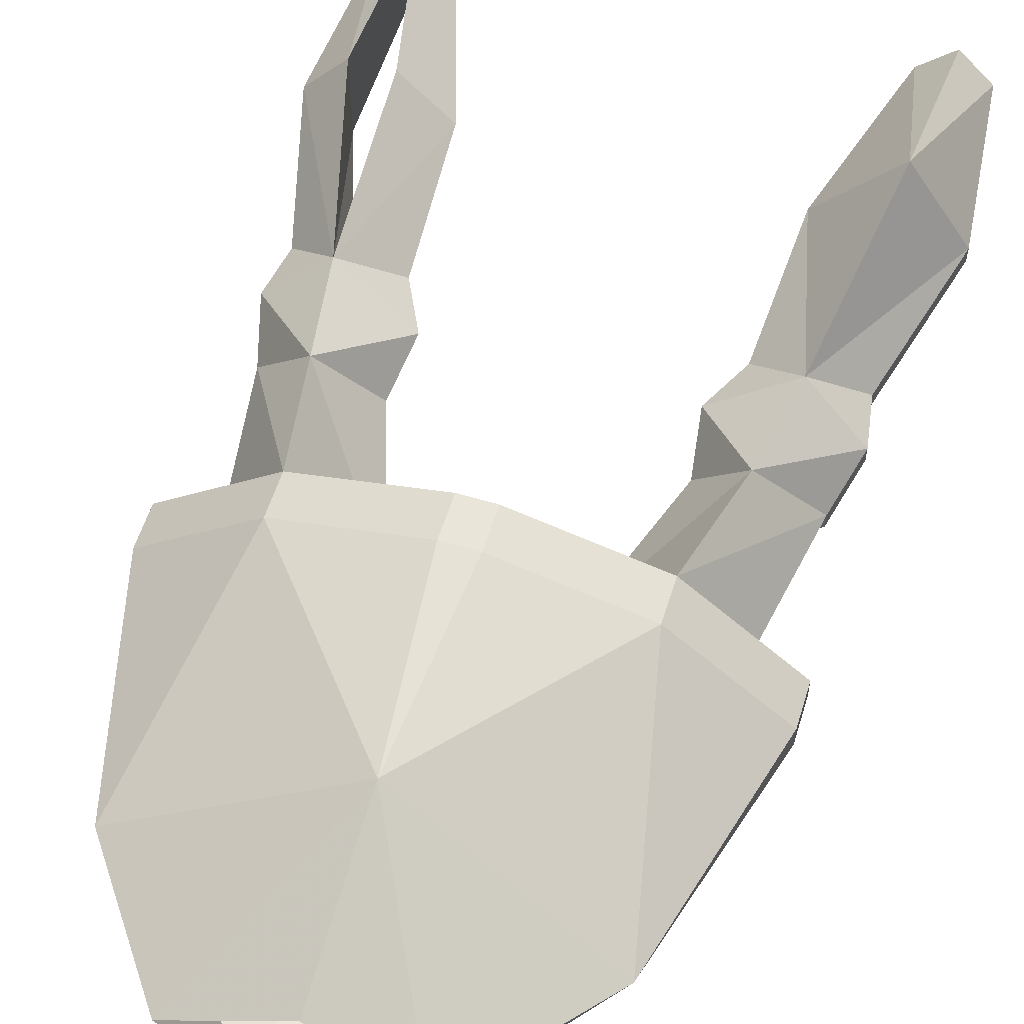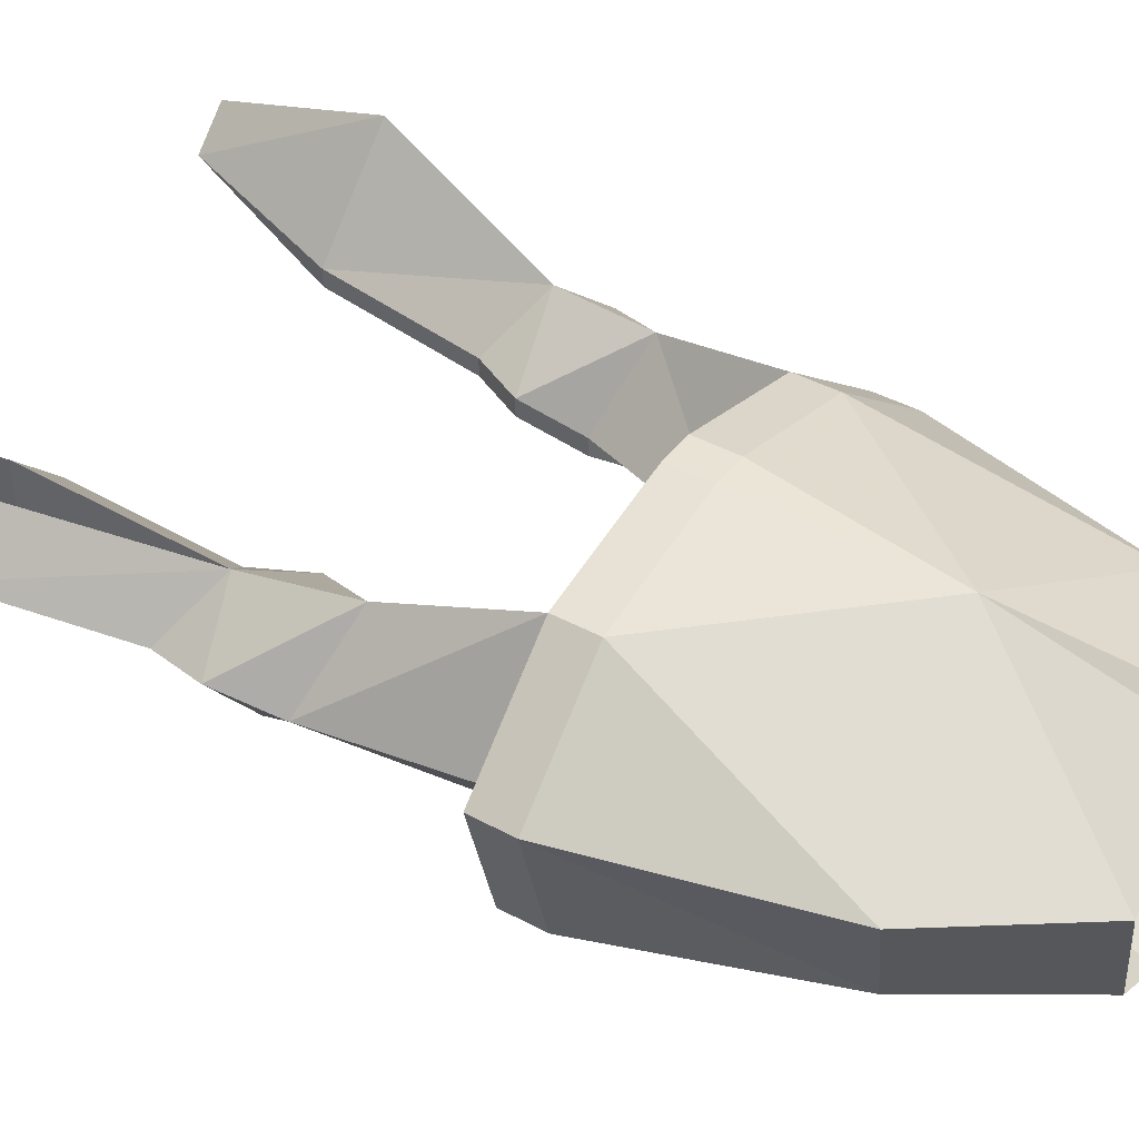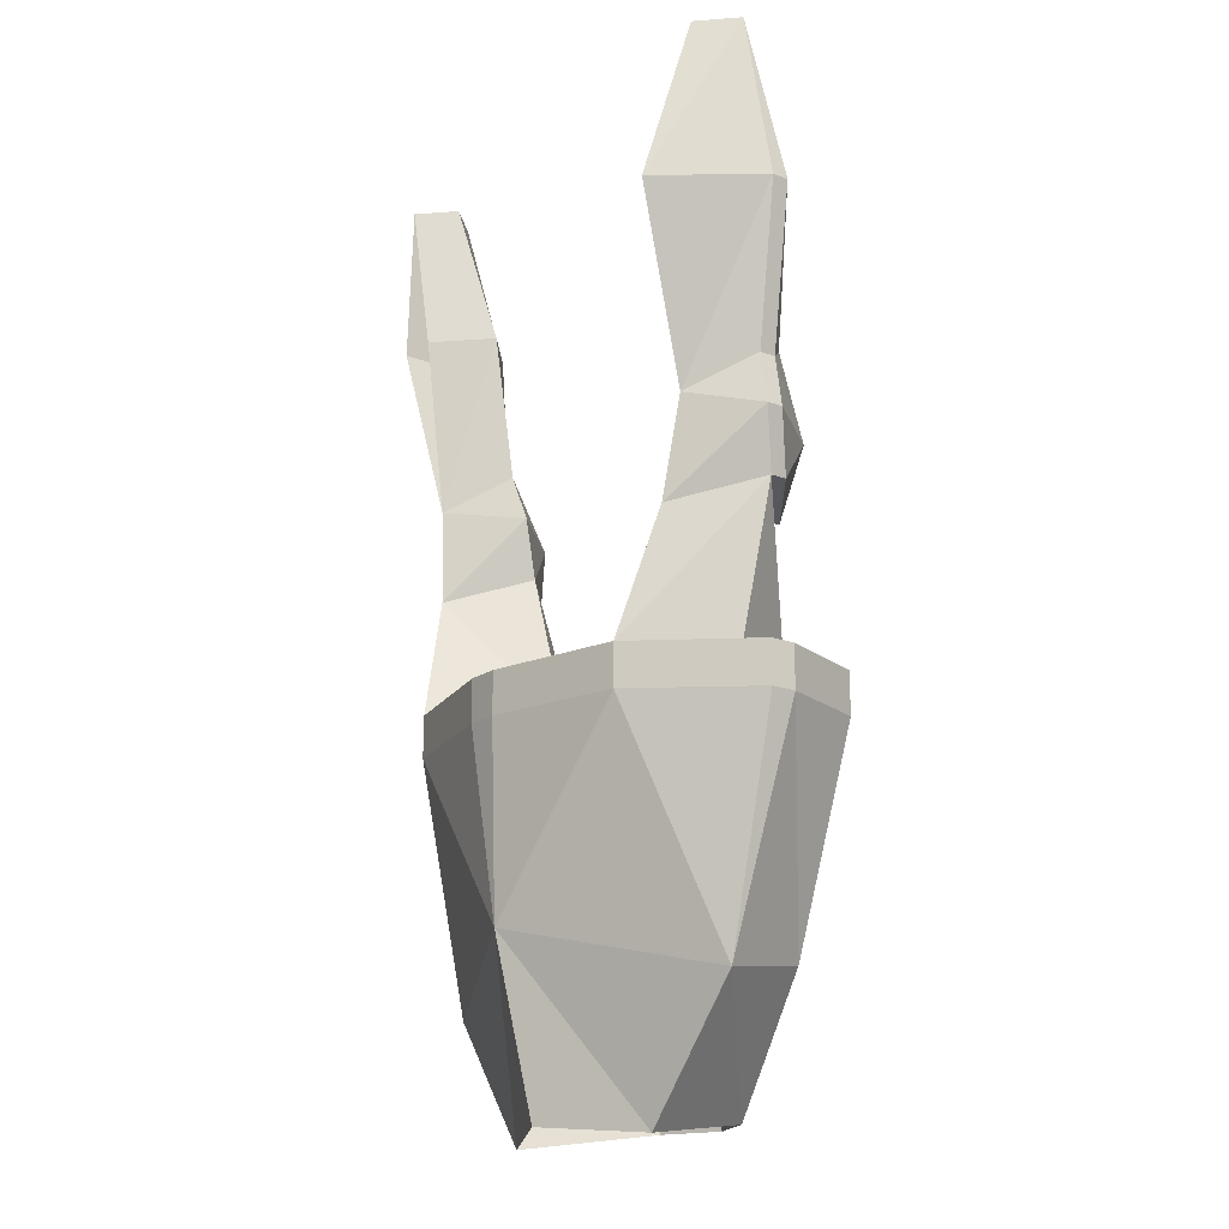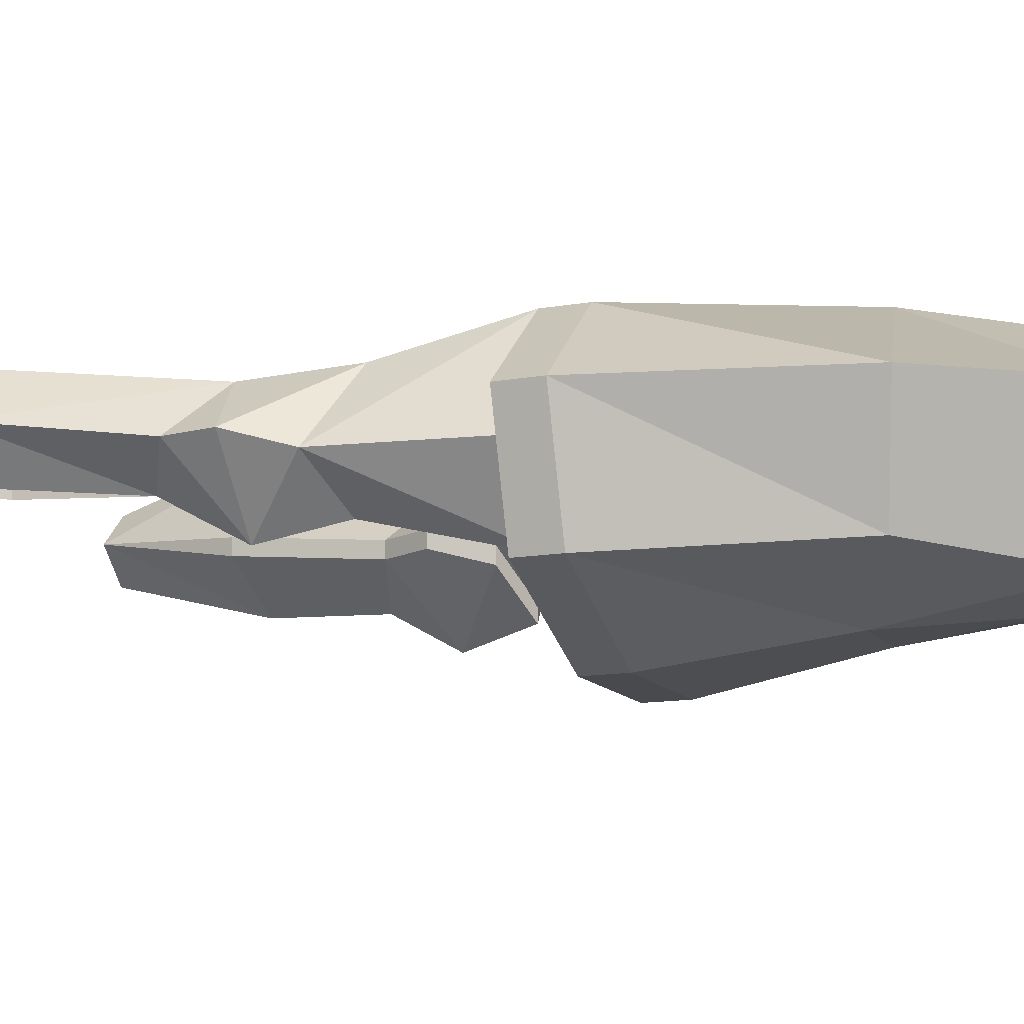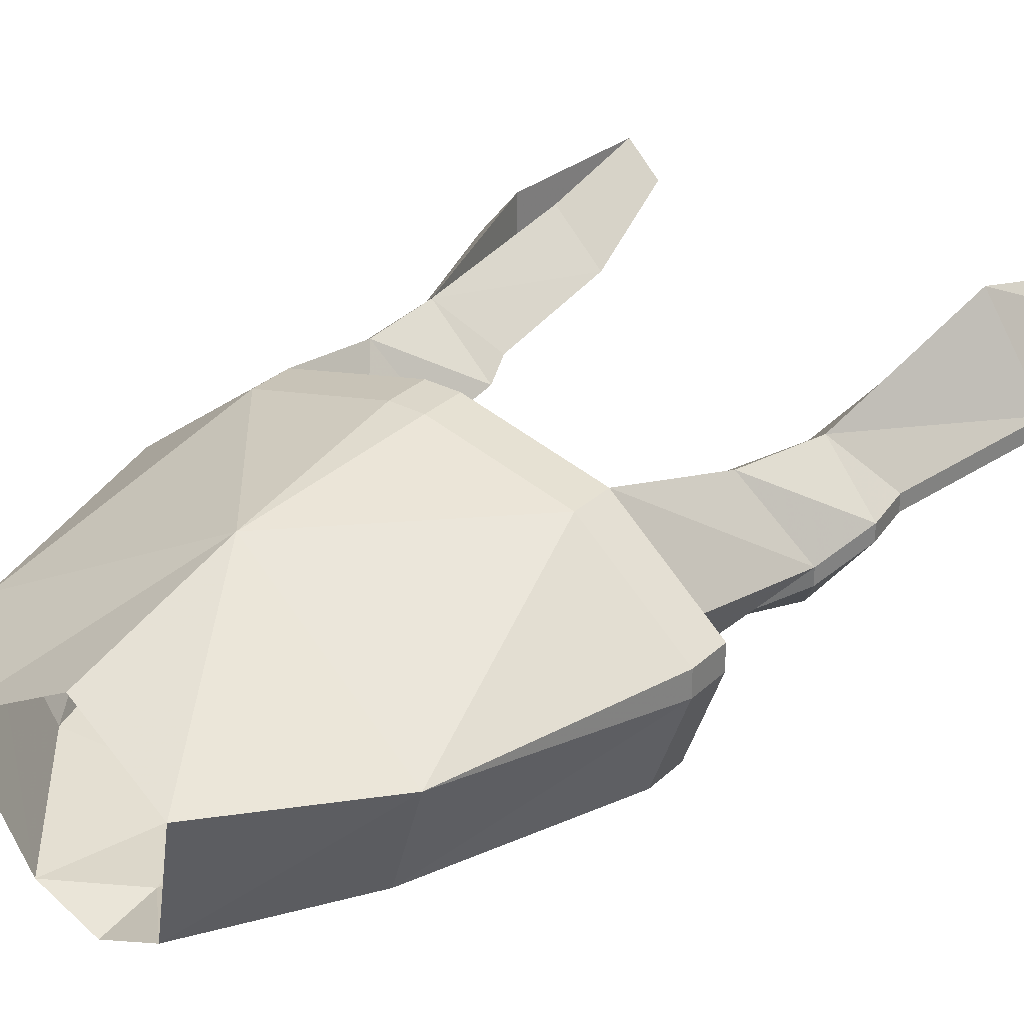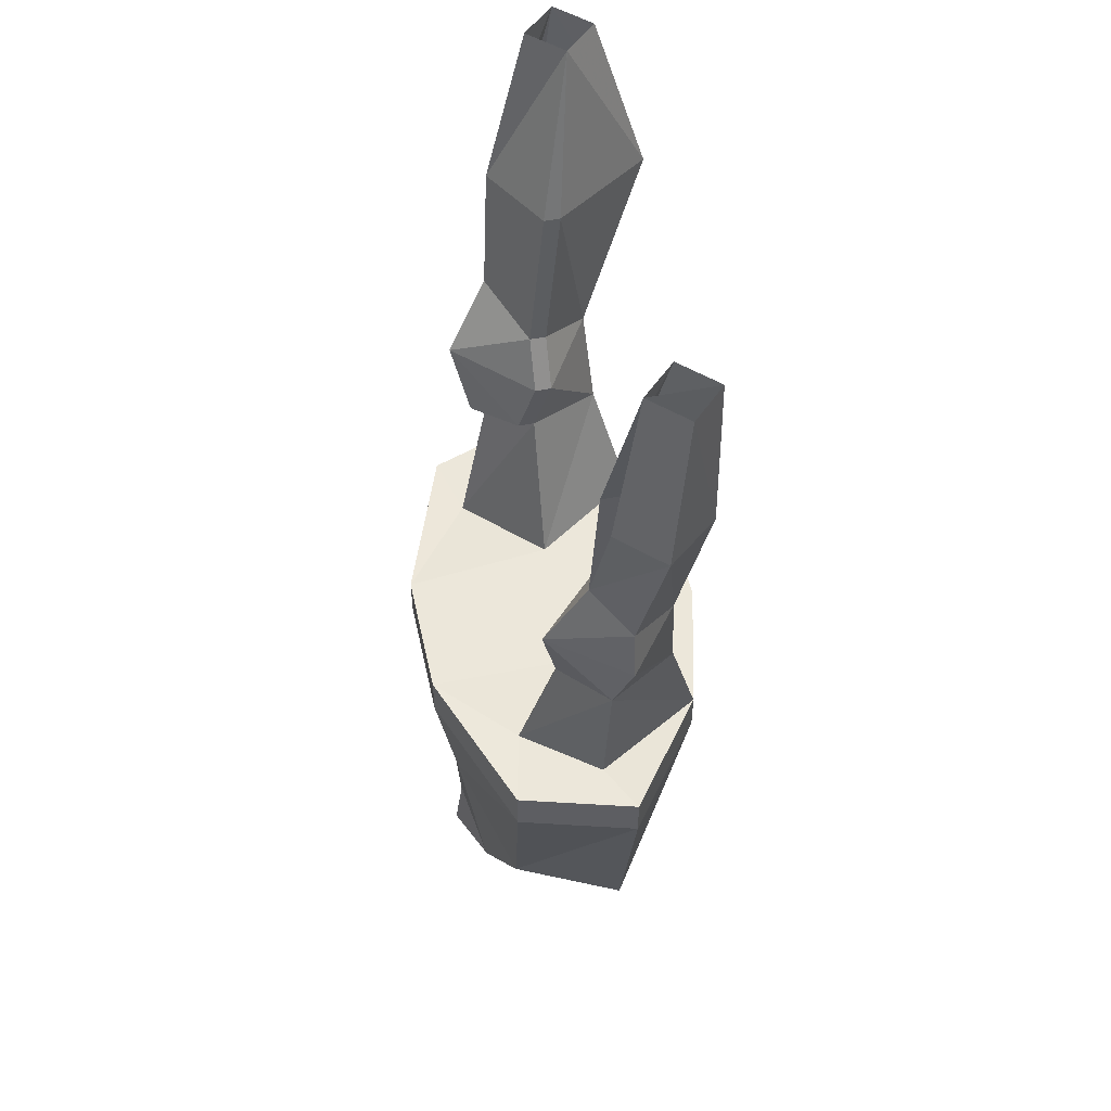
<metadata>
{"format":"obj","ext":"obj","renderer":"f3d","projection":"perspective","resolution":1024,"background":"white","views":[{"elev":58.1,"azim":17.3,"up":"+Z"},{"elev":41.0,"azim":-56.4,"up":"+Z"},{"elev":-17.7,"azim":53.4,"up":"+Y"},{"elev":-12.8,"azim":-67.3,"up":"+Z"},{"elev":30.5,"azim":37.3,"up":"+Z"},{"elev":51.6,"azim":-102.2,"up":"+Y"}]}
</metadata>
<code>
v 0.2109 -0.7188 -0.125
v 0.1953 -0.7188 -0.02344
v 0.2422 -0.7188 -0.03906
v 0.2422 -0.7578 -0.03906
v 0.2109 -0.7578 -0.125
v 0.05469 -0.75 -0.1797
v 0.05469 -0.7109 -0.1797
v 0.1484 -0.7188 -0.1094
v 0.2188 -0.5703 -0.03906
v 0.1406 -0.7109 0.0625
v 0.2422 -0.7188 -0.01562
v 0.2422 -0.7578 -0.01562
v 0.1875 -0.9688 -0.01562
v 0.1484 -0.9531 -0.1172
v 0.03125 -0.9062 -0.1562
v -0.03906 -0.9062 -0.1562
v -0.04688 -0.75 -0.1797
v -0.04688 -0.7109 -0.1797
v -0.07031 -0.7109 -0.03906
v 0.07031 -0.7109 -0.03906
v 0.1172 -0.5703 -0.03906
v 0.1641 -0.5859 -0.07812
v 0.1641 -0.5859 -0.09375
v 0.2188 -0.5703 -0.05469
v 0.2344 -0.5156 -0.02344
v 0.1641 -0.5938 0.03125
v 0.01562 -0.7109 0.0625
v 0.01562 -0.7109 0.09375
v 0.01562 -0.75 0.09375
v 0.1406 -0.75 0.0625
v 0 -0.9219 0.07812
v 0.08594 -1.086 -0.01562
v 0.05469 -1.07 -0.1328
v 0 -1.016 -0.1484
v -0.05469 -1.07 -0.1328
v -0.1484 -0.9531 -0.1172
v -0.2109 -0.7578 -0.125
v -0.07031 -0.75 -0.1797
v -0.07031 -0.7109 -0.1797
v -0.1406 -0.7188 -0.1094
v -0.1172 -0.5703 -0.03906
v -0.1641 -0.5938 0.03125
v -0.1406 -0.7109 0.0625
v -0.01562 -0.7109 0.0625
v -0.1406 -0.75 0.0625
v -0.01562 -0.75 0.09375
v -0.2422 -0.7188 -0.01562
v -0.2422 -0.7578 -0.01562
v -0.1875 -0.9688 -0.01562
v -0.1016 -1.086 -0.01562
v 0 -1.078 0.03906
v -0.01562 -0.7109 0.09375
v 0 -1.07 -0.1562
v -0.2109 -0.7188 -0.125
v -0.1953 -0.7188 -0.03906
v -0.2188 -0.5703 -0.03906
v -0.1641 -0.5859 -0.07812
v -0.1797 -0.5156 -0.09375
v -0.1094 -0.5156 -0.02344
v -0.1797 -0.5 0.02344
v -0.2344 -0.5156 -0.02344
v -0.1875 -0.3281 -0.04688
v -0.1875 -0.1797 0.007812
v -0.1406 -0.3281 -0.007812
v -0.1875 -0.4453 -0.05469
v -0.1875 -0.3281 0.03906
v -0.2188 -0.1797 0.03906
v -0.2188 -0.1797 -0.02344
v -0.1328 -0.4688 -0.02344
v -0.2266 -0.4688 -0.02344
v -0.2656 -0.3281 -0.007812
v -0.2266 -0.3281 -0.04688
v -0.25 -0.1797 0.007812
v -0.2266 -0.3281 0.03906
v 0.2109 -0.3359 0.08594
v 0.2656 -0.3281 -0.007812
v 0.25 -0.1797 0.007812
v 0.2188 -0.1797 0.03906
v 0.1875 -0.1797 0.007812
v 0.1406 -0.3281 -0.007812
v 0.1797 -0.5 0.02344
v 0.2266 -0.4688 -0.02344
v 0.2266 -0.4688 -0.03906
v 0.2656 -0.3281 -0.02344
v 0.2109 -0.3281 -0.0625
v 0.2188 -0.1797 -0.02344
v 0.1406 -0.3281 -0.02344
v 0.1328 -0.4688 -0.02344
v 0.1094 -0.5156 -0.02344
v 0.2344 -0.5156 -0.03906
v 0.1797 -0.5156 -0.1094
v 0.1953 -0.4453 -0.07031
v 0.1328 -0.4688 -0.03906
v 0.1094 -0.5156 -0.03906
v 0.1172 -0.5703 -0.05469
f 1 2 3
f 1 7 8
f 1 8 2
f 2 10 11
f 4 13 14
f 4 14 5
f 5 14 15
f 5 15 6
f 6 15 16
f 6 16 17
f 7 18 19
f 7 19 20
f 7 20 8
f 10 20 27
f 10 27 28
f 12 30 13
f 13 30 31
f 16 36 37
f 16 37 38
f 18 39 19
f 19 39 40
f 19 43 44
f 19 44 27
f 19 27 20
f 45 31 46
f 45 48 49
f 45 49 31
f 43 52 44
f 44 52 27
f 27 52 28
f 29 46 31
f 29 31 30
f 54 55 40
f 54 40 39
f 54 47 55
f 55 47 43
f 48 36 49
f 36 48 37
f 1 3 4
f 1 4 5
f 1 5 6
f 1 6 7
f 6 17 7
f 7 17 18
f 10 28 29
f 10 29 30
f 10 30 11
f 11 30 12
f 45 46 43
f 45 43 47
f 45 47 48
f 43 46 52
f 28 52 29
f 29 52 46
f 54 39 38
f 54 38 37
f 54 37 48
f 54 48 47
f 75 76 77
f 75 77 78
f 75 78 79
f 75 79 80
f 2 8 9
f 2 9 10
f 8 22 9
f 9 26 10
f 55 43 56
f 55 56 40
f 40 56 57
f 42 56 43
f 65 69 58
f 65 58 70
f 2 11 3
f 3 11 4
f 4 11 12
f 4 12 13
f 16 38 17
f 17 38 18
f 18 38 39
f 8 20 21
f 8 21 22
f 10 26 20
f 19 40 41
f 19 41 42
f 19 42 43
f 40 57 41
f 26 21 20
f 9 22 23
f 9 23 24
f 77 84 85
f 77 85 86
f 86 85 79
f 79 85 87
f 83 92 84
f 84 92 85
f 85 92 87
f 87 92 93
f 9 24 25
f 76 82 83
f 76 83 84
f 76 84 77
f 79 87 80
f 80 87 88
f 82 25 90
f 82 90 83
f 87 93 88
f 88 93 89
f 89 93 94
f 89 94 21
f 95 23 22
f 95 22 21
f 95 21 94
f 24 90 25
f 9 25 26
f 41 57 58
f 41 58 59
f 41 59 42
f 42 59 60
f 42 60 61
f 42 61 56
f 58 69 59
f 59 69 60
f 58 56 61
f 58 61 70
f 70 61 60
f 58 57 56
f 81 88 89
f 81 89 26
f 81 26 25
f 81 25 82
f 89 21 26
f 13 31 32
f 13 32 33
f 13 33 14
f 14 33 15
f 15 33 34
f 15 34 16
f 16 34 35
f 16 35 36
f 31 49 50
f 31 50 51
f 31 51 32
f 33 53 34
f 34 53 35
f 49 36 35
f 49 35 50
f 62 63 64
f 62 64 65
f 62 68 63
f 63 66 64
f 64 66 60
f 64 60 69
f 64 69 65
f 65 70 71
f 65 71 72
f 63 67 66
f 73 72 71
f 73 71 74
f 73 74 67
f 68 72 73
f 70 60 71
f 71 60 74
f 62 65 66
f 62 66 67
f 62 67 68
f 65 72 60
f 65 60 66
f 67 74 68
f 68 74 72
f 74 60 72
f 75 80 81
f 75 81 76
f 76 81 82
f 80 88 81
f 83 90 91
f 83 91 92
f 91 23 95
f 91 95 94
f 91 94 93
f 91 93 92
f 91 90 24
f 91 24 23

</code>
